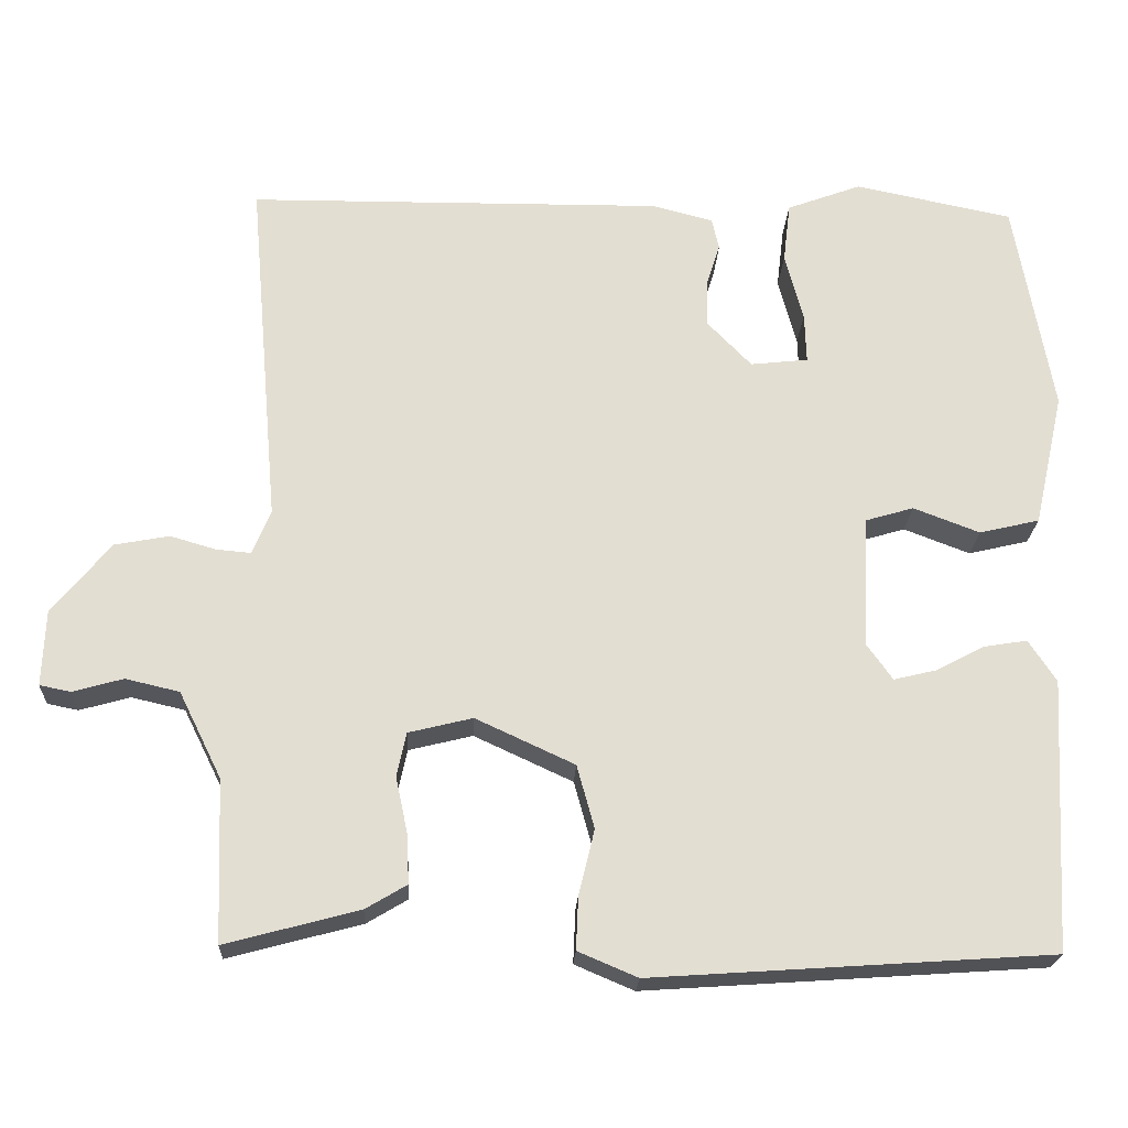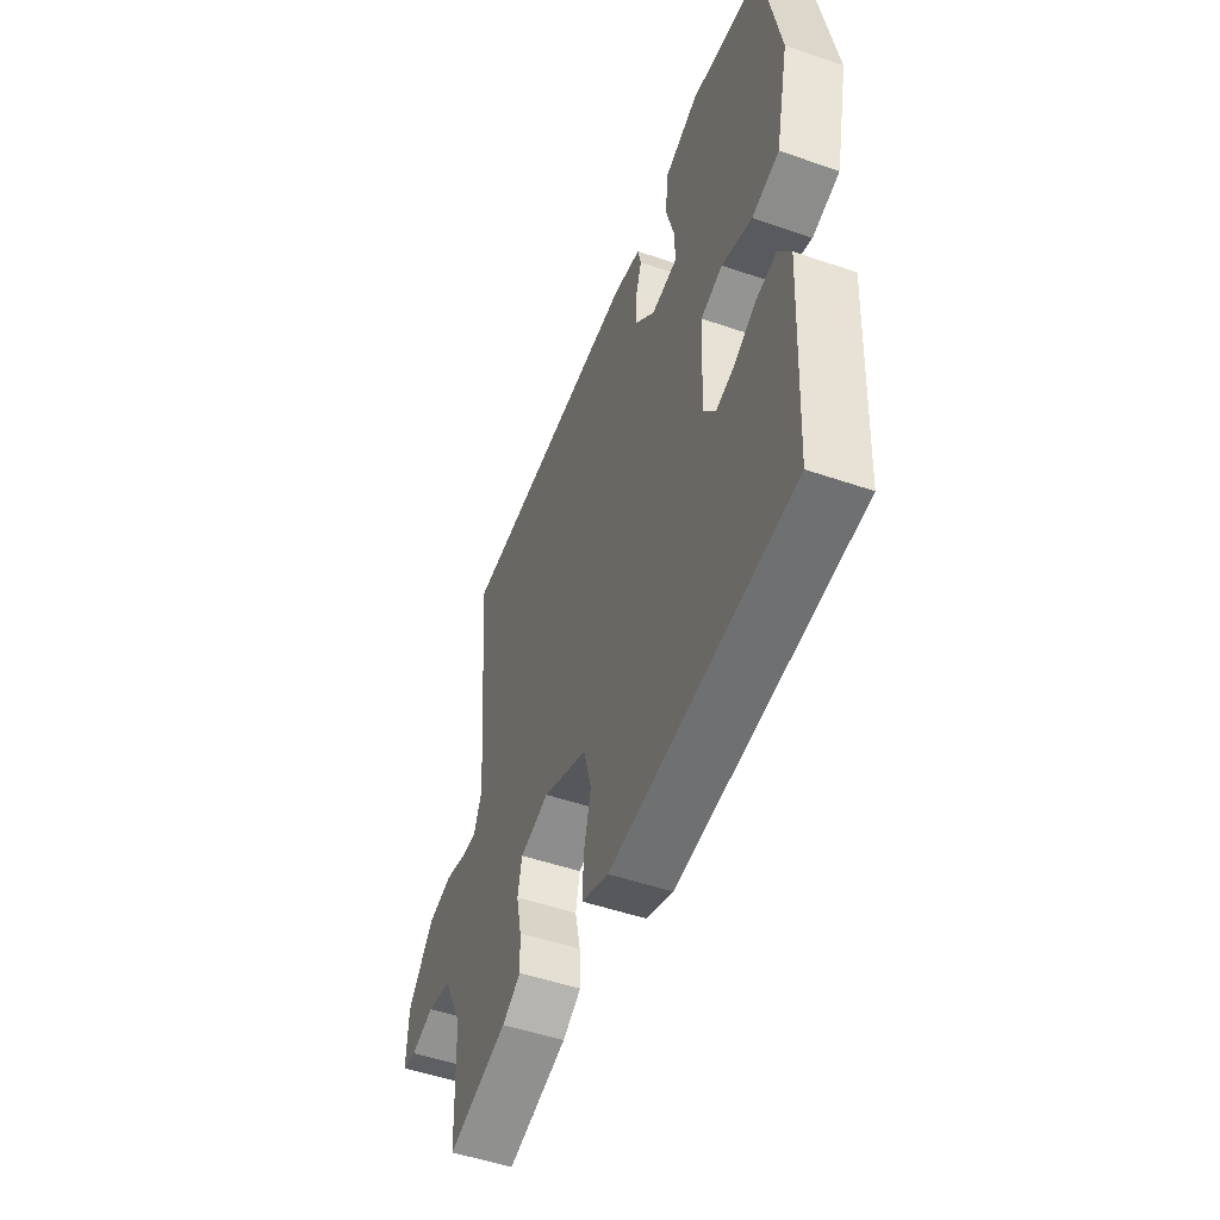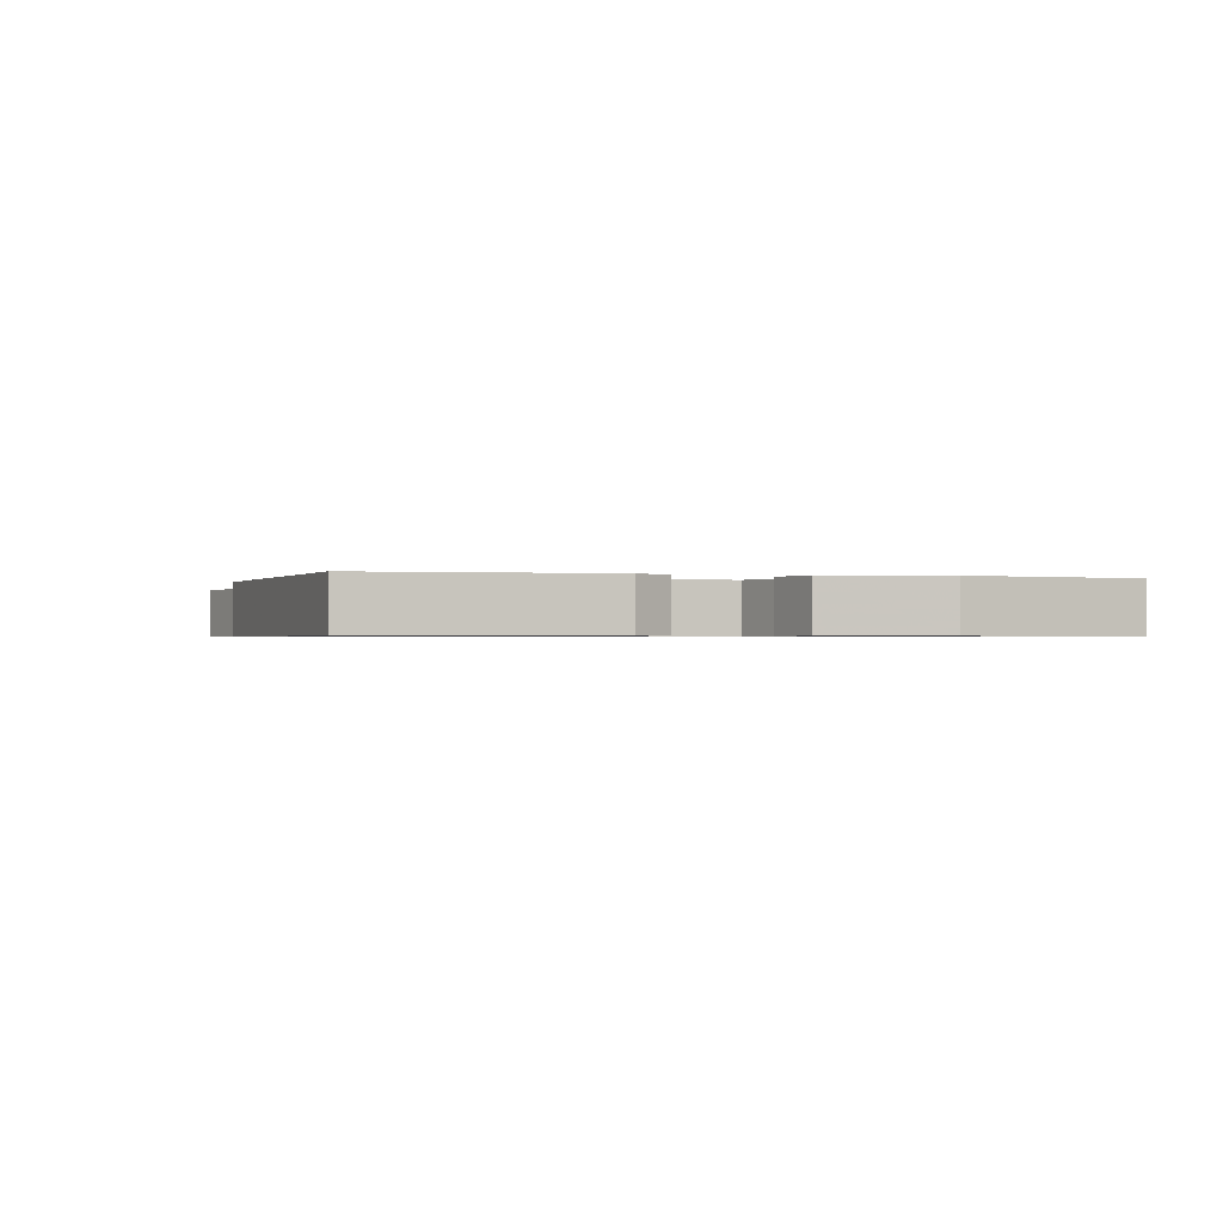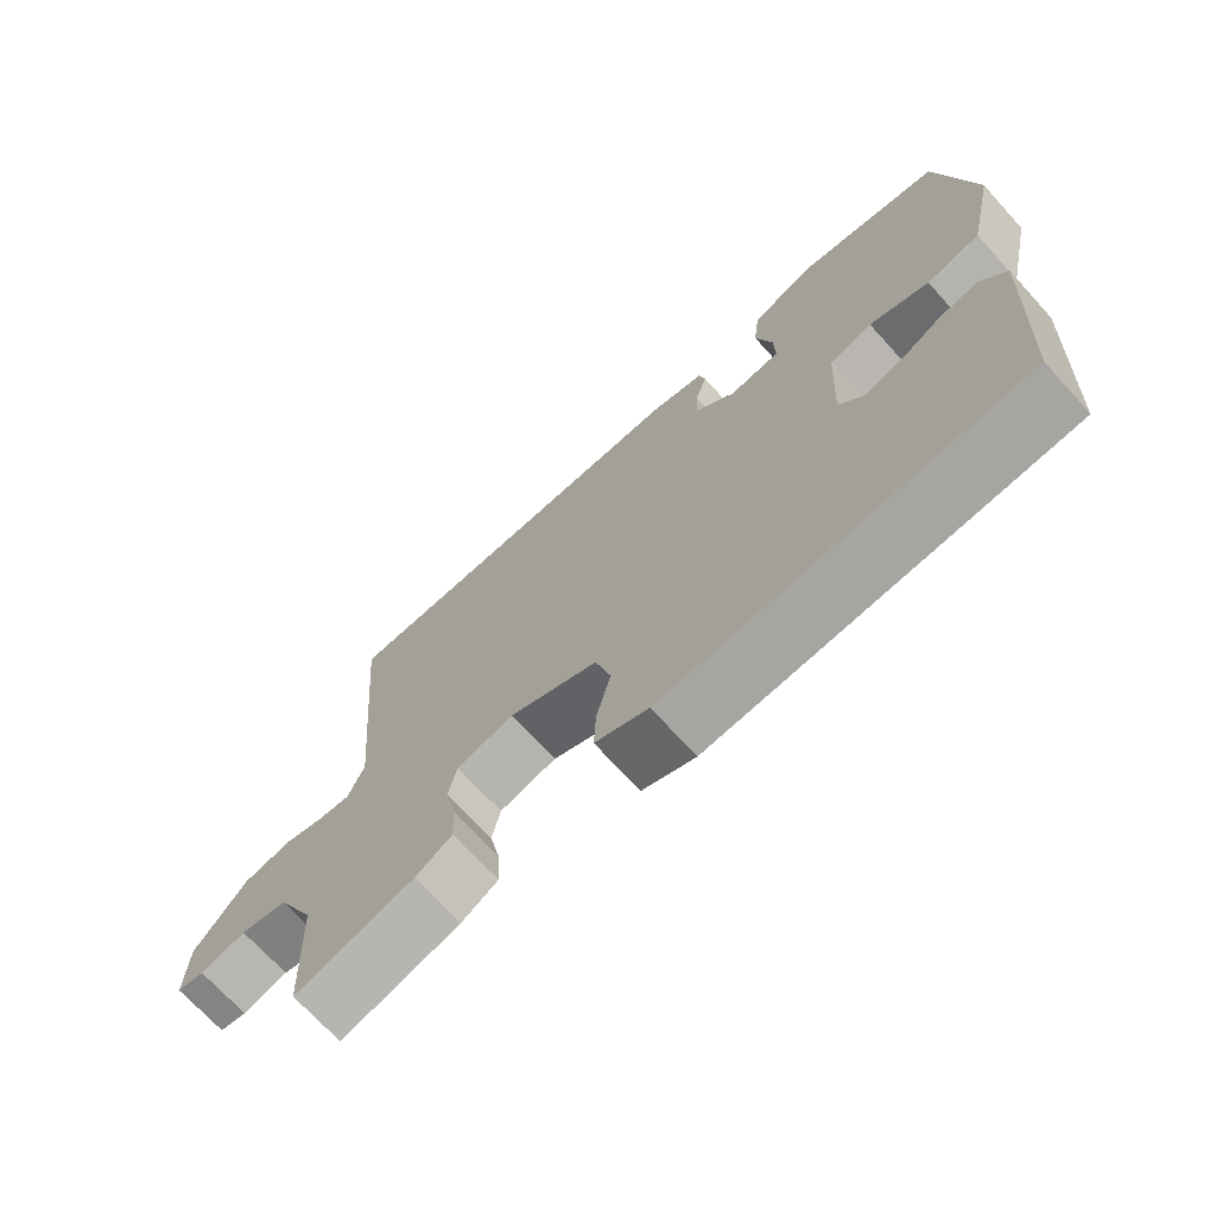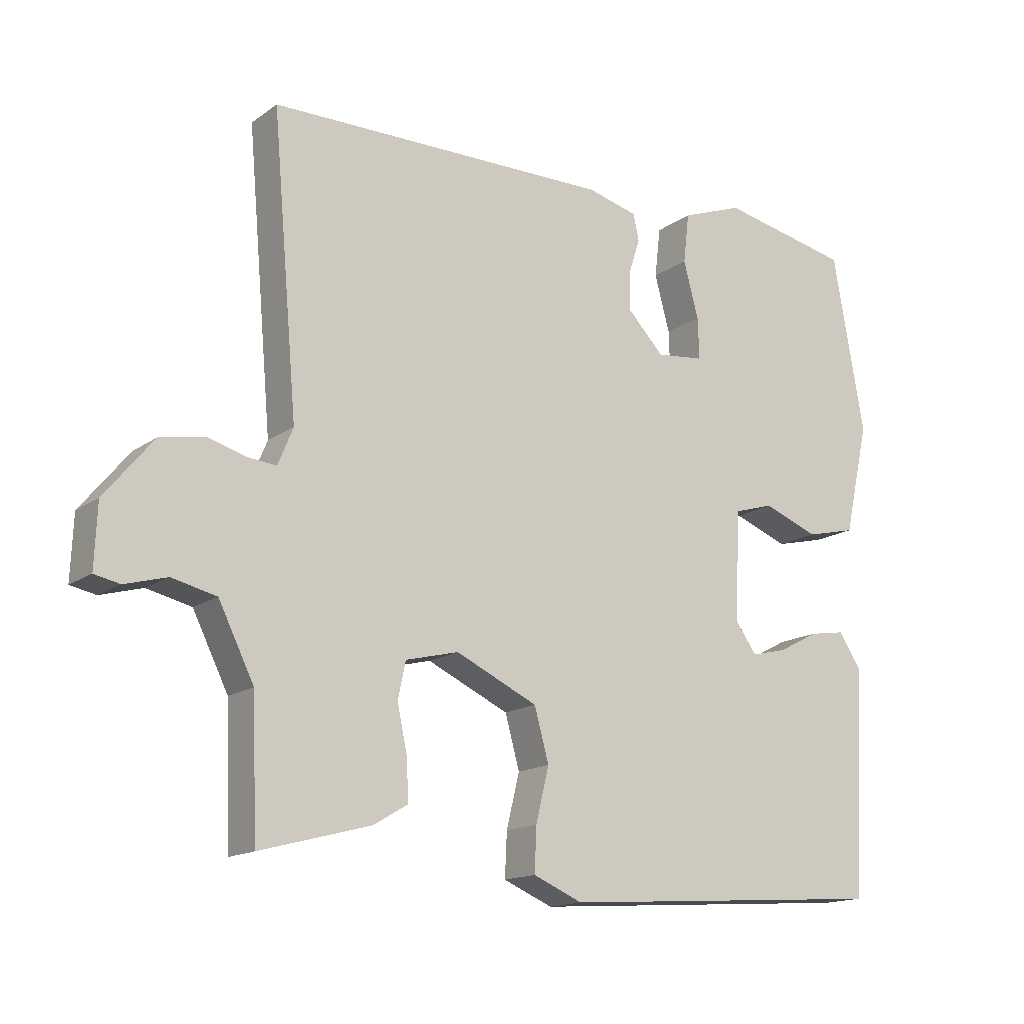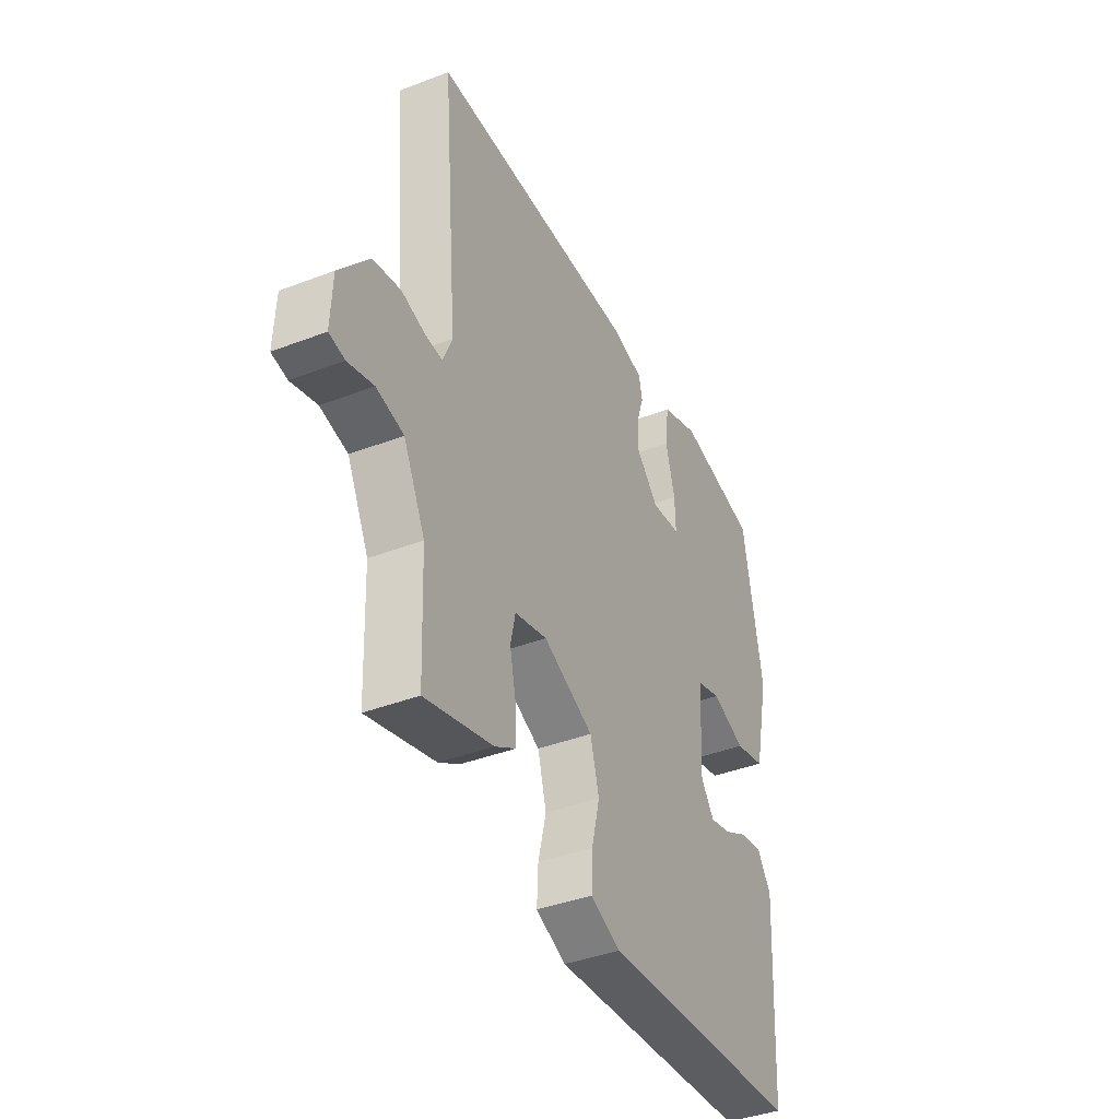
<metadata>
{"format":"obj","ext":"obj","renderer":"f3d","projection":"perspective","resolution":1024,"background":"white","views":[{"elev":-21.9,"azim":177.4,"up":"+Z"},{"elev":-51.2,"azim":-110.5,"up":"+Z"},{"elev":-0.7,"azim":-107.1,"up":"+Y"},{"elev":-70.7,"azim":-137.7,"up":"+Z"},{"elev":-15.3,"azim":145.5,"up":"+Z"},{"elev":-39.9,"azim":115.4,"up":"+Z"}]}
</metadata>
<code>
v -0.5 0.07 0.5
v -0.3 0.07 0.541
v -0.206 0.07 0.506
v -0.197 0.07 0.43
v -0.22 0.07 0.344
v -0.222 0.07 0.281
v -0.149 0.07 0.273
v -0.093 0.07 0.331
v -0.094 0.07 0.391
v -0.111 0.07 0.444
v -0.102 0.07 0.484
v -0.025 0.07 0.504
v 0.5 0.07 0.5
v 0.461 0.07 0.053
v 0.484 0.07 -0.003
v 0.528 0.07 0.001
v 0.586 0.07 0.018
v 0.655 0.07 0.005
v 0.729 0.07 -0.085
v 0.733 0.07 -0.181
v 0.694 0.07 -0.189
v 0.63 0.07 -0.171
v 0.562 0.07 -0.187
v 0.508 0.07 -0.296
v 0.5 0.07 -0.5
v 0.331 0.07 -0.455
v 0.279 0.07 -0.424
v 0.282 0.07 -0.361
v 0.297 0.07 -0.291
v 0.285 0.07 -0.235
v 0.204 0.07 -0.215
v 0.079 0.07 -0.273
v 0.057 0.07 -0.353
v 0.077 0.07 -0.435
v 0.08 0.07 -0.502
v 0.005 0.07 -0.534
v -0.5 0.07 -0.5
v -0.519 0.07 -0.156
v -0.484 0.07 -0.103
v -0.429 0.07 -0.112
v -0.368 0.07 -0.144
v -0.314 0.07 -0.157
v -0.281 0.07 -0.111
v -0.289 0.07 0.056
v -0.35 0.07 0.074
v -0.434 0.07 0.042
v -0.51 0.07 0.06
v -0.548 0.07 0.229
v -0.5 0 0.5
v -0.3 0 0.541
v -0.206 0 0.506
v -0.197 0 0.43
v -0.22 0 0.344
v -0.222 0 0.281
v -0.149 0 0.273
v -0.093 0 0.331
v -0.094 0 0.391
v -0.111 0 0.444
v -0.102 0 0.484
v -0.025 0 0.504
v 0.5 0 0.5
v 0.461 0 0.053
v 0.484 0 -0.003
v 0.528 0 0.001
v 0.586 0 0.018
v 0.655 0 0.005
v 0.729 0 -0.085
v 0.733 0 -0.181
v 0.694 0 -0.189
v 0.63 0 -0.171
v 0.562 0 -0.187
v 0.508 0 -0.296
v 0.5 0 -0.5
v 0.331 0 -0.455
v 0.279 0 -0.424
v 0.282 0 -0.361
v 0.297 0 -0.291
v 0.285 0 -0.235
v 0.204 0 -0.215
v 0.079 0 -0.273
v 0.057 0 -0.353
v 0.077 0 -0.435
v 0.08 0 -0.502
v 0.005 0 -0.534
v -0.5 0 -0.5
v -0.519 0 -0.156
v -0.484 0 -0.103
v -0.429 0 -0.112
v -0.368 0 -0.144
v -0.314 0 -0.157
v -0.281 0 -0.111
v -0.289 0 0.056
v -0.35 0 0.074
v -0.434 0 0.042
v -0.51 0 0.06
v -0.548 0 0.229
f 3 4 5
f 2 3 5
f 1 2 5
f 48 1 5
f 47 48 5
f 46 47 5
f 45 46 5
f 44 45 5 6
f 43 44 6 7
f 39 40 41
f 38 39 41
f 37 38 41
f 36 37 41
f 35 36 41
f 34 35 41
f 33 34 41 42
f 32 33 42 43
f 27 28 29
f 26 27 29
f 25 26 29
f 24 25 29
f 23 24 29 30
f 22 23 30 31
f 20 21 22
f 19 20 22
f 18 19 22
f 17 18 22
f 16 17 22
f 15 16 22 31
f 12 13 14
f 11 12 14
f 10 11 14
f 9 10 14
f 15 31 32
f 14 15 32
f 9 14 32
f 8 9 32
f 7 8 32 43
f 53 52 51
f 53 51 50
f 53 50 49
f 53 49 96
f 53 96 95
f 53 95 94
f 53 94 93
f 54 53 93 92
f 55 54 92 91
f 89 88 87
f 89 87 86
f 89 86 85
f 89 85 84
f 89 84 83
f 89 83 82
f 90 89 82 81
f 91 90 81 80
f 77 76 75
f 77 75 74
f 77 74 73
f 77 73 72
f 78 77 72 71
f 79 78 71 70
f 70 69 68
f 70 68 67
f 70 67 66
f 70 66 65
f 70 65 64
f 79 70 64 63
f 62 61 60
f 62 60 59
f 62 59 58
f 62 58 57
f 80 79 63
f 80 63 62
f 80 62 57
f 80 57 56
f 91 80 56 55
f 1 49 50 2
f 2 50 51 3
f 3 51 52 4
f 4 52 53 5
f 5 53 54 6
f 6 54 55 7
f 7 55 56 8
f 8 56 57 9
f 9 57 58 10
f 10 58 59 11
f 11 59 60 12
f 12 60 61 13
f 13 61 62 14
f 14 62 63 15
f 15 63 64 16
f 16 64 65 17
f 17 65 66 18
f 18 66 67 19
f 19 67 68 20
f 20 68 69 21
f 21 69 70 22
f 22 70 71 23
f 23 71 72 24
f 24 72 73 25
f 25 73 74 26
f 26 74 75 27
f 27 75 76 28
f 28 76 77 29
f 29 77 78 30
f 30 78 79 31
f 31 79 80 32
f 32 80 81 33
f 33 81 82 34
f 34 82 83 35
f 35 83 84 36
f 36 84 85 37
f 37 85 86 38
f 38 86 87 39
f 39 87 88 40
f 40 88 89 41
f 41 89 90 42
f 42 90 91 43
f 43 91 92 44
f 44 92 93 45
f 45 93 94 46
f 46 94 95 47
f 47 95 96 48
f 48 96 49 1

</code>
